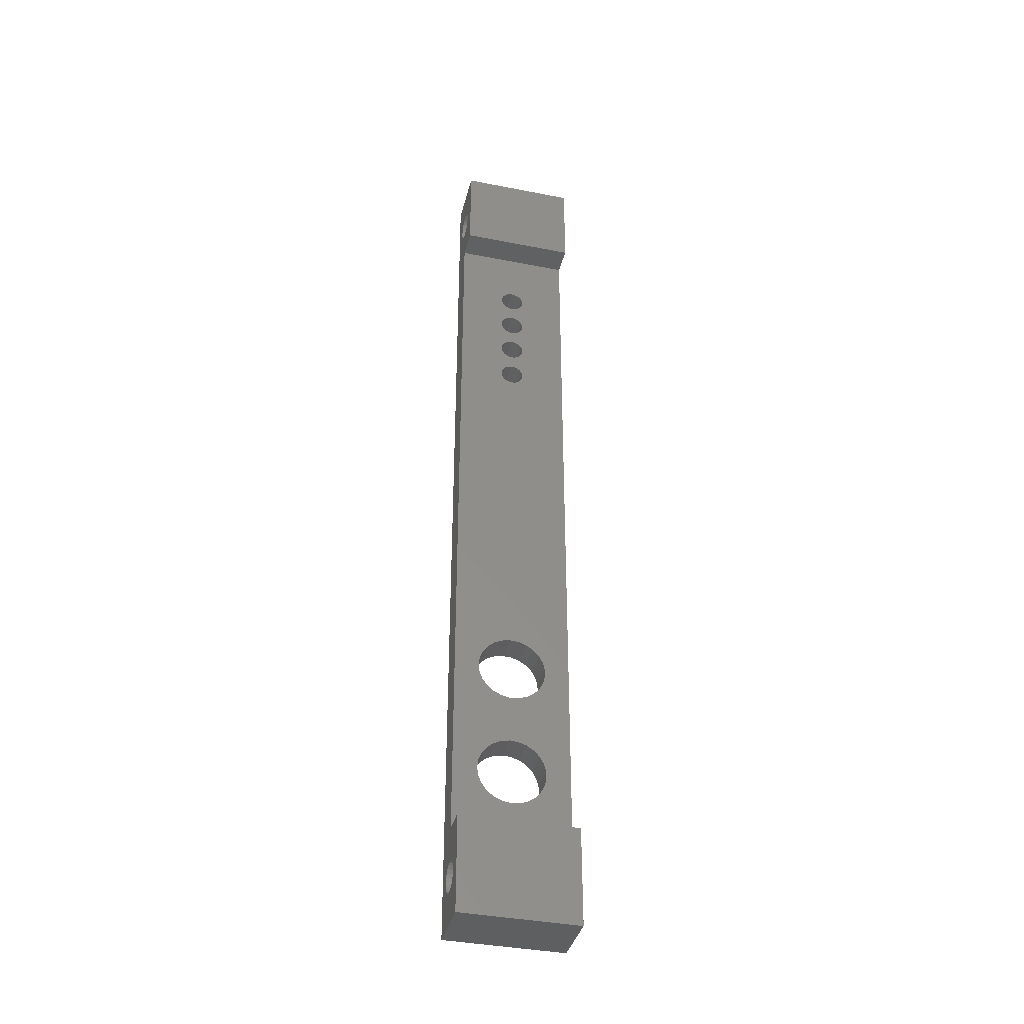
<metadata>
{"format":"stl","ext":"stl","renderer":"f3d","projection":"perspective","resolution":1024,"background":"white","views":[{"elev":-38.5,"azim":-13.9,"up":"+Y"}]}
</metadata>
<code>
# stl→obj: 416 verts, 860 faces
v -7.25 70 -3
v -7.25 70 -6
v -7.211 70.31 -6
v -7.211 70.31 -3
v -7.095 70.6 -6
v -7.095 70.6 -3
v -6.911 70.86 -6
v -6.911 70.86 -3
v -6.67 71.06 -6
v -6.67 71.06 -3
v -6.386 71.19 -6
v -6.386 71.19 -3
v -6.078 71.25 -6
v -6.078 71.25 -3
v -5.766 71.23 -6
v -5.766 71.23 -3
v -5.468 71.13 -6
v -5.468 71.13 -3
v -5.203 70.96 -6
v -5.203 70.96 -3
v -4.989 70.73 -6
v -4.989 70.73 -3
v -4.838 70.46 -6
v -4.838 70.46 -3
v -4.76 70.16 -6
v -4.76 70.16 -3
v -4.76 69.84 -3
v -4.76 69.84 -6
v -4.838 69.54 -6
v -4.838 69.54 -3
v -4.989 69.27 -6
v -4.989 69.27 -3
v -5.203 69.04 -6
v -5.203 69.04 -3
v -5.468 68.87 -6
v -5.468 68.87 -3
v -5.766 68.77 -6
v -5.766 68.77 -3
v -6.078 68.75 -6
v -6.078 68.75 -3
v -6.386 68.81 -6
v -6.386 68.81 -3
v -6.67 68.94 -6
v -6.67 68.94 -3
v -6.911 69.14 -6
v -6.911 69.14 -3
v -7.095 69.4 -6
v -7.095 69.4 -3
v -7.211 69.69 -6
v -7.211 69.69 -3
v -7.25 74 -3
v -7.25 74 -6
v -7.211 74.31 -6
v -7.211 74.31 -3
v -7.095 74.6 -6
v -7.095 74.6 -3
v -6.911 74.86 -6
v -6.911 74.86 -3
v -6.67 75.06 -6
v -6.67 75.06 -3
v -6.386 75.19 -6
v -6.386 75.19 -3
v -6.078 75.25 -6
v -6.078 75.25 -3
v -5.766 75.23 -6
v -5.766 75.23 -3
v -5.468 75.13 -6
v -5.468 75.13 -3
v -5.203 74.96 -6
v -5.203 74.96 -3
v -4.989 74.73 -6
v -4.989 74.73 -3
v -4.838 74.46 -6
v -4.838 74.46 -3
v -4.76 74.16 -6
v -4.76 74.16 -3
v -4.76 73.84 -3
v -4.76 73.84 -6
v -4.838 73.54 -6
v -4.838 73.54 -3
v -4.989 73.27 -6
v -4.989 73.27 -3
v -5.203 73.04 -6
v -5.203 73.04 -3
v -5.468 72.87 -6
v -5.468 72.87 -3
v -5.766 72.77 -6
v -5.766 72.77 -3
v -6.078 72.75 -6
v -6.078 72.75 -3
v -6.386 72.81 -6
v -6.386 72.81 -3
v -6.67 72.94 -6
v -6.67 72.94 -3
v -6.911 73.14 -6
v -6.911 73.14 -3
v -7.095 73.4 -6
v -7.095 73.4 -3
v -7.211 73.69 -6
v -7.211 73.69 -3
v -7.25 78 -3
v -7.25 78 -6
v -7.211 78.31 -6
v -7.211 78.31 -3
v -7.095 78.6 -6
v -7.095 78.6 -3
v -6.911 78.86 -6
v -6.911 78.86 -3
v -6.67 79.06 -6
v -6.67 79.06 -3
v -6.386 79.19 -6
v -6.386 79.19 -3
v -6.078 79.25 -6
v -6.078 79.25 -3
v -5.766 79.23 -6
v -5.766 79.23 -3
v -5.468 79.13 -6
v -5.468 79.13 -3
v -5.203 78.96 -6
v -5.203 78.96 -3
v -4.989 78.73 -6
v -4.989 78.73 -3
v -4.838 78.46 -6
v -4.838 78.46 -3
v -4.76 78.16 -6
v -4.76 78.16 -3
v -4.76 77.84 -3
v -4.76 77.84 -6
v -4.838 77.54 -6
v -4.838 77.54 -3
v -4.989 77.27 -6
v -4.989 77.27 -3
v -5.203 77.04 -6
v -5.203 77.04 -3
v -5.468 76.87 -6
v -5.468 76.87 -3
v -5.766 76.77 -6
v -5.766 76.77 -3
v -6.078 76.75 -6
v -6.078 76.75 -3
v -6.386 76.81 -6
v -6.386 76.81 -3
v -6.67 76.94 -6
v -6.67 76.94 -3
v -6.911 77.14 -6
v -6.911 77.14 -3
v -7.095 77.4 -6
v -7.095 77.4 -3
v -7.211 77.69 -6
v -7.211 77.69 -3
v -7.25 82 -3
v -7.25 82 -6
v -7.211 82.31 -6
v -7.211 82.31 -3
v -7.095 82.6 -6
v -7.095 82.6 -3
v -6.911 82.86 -6
v -6.911 82.86 -3
v -6.67 83.06 -6
v -6.67 83.06 -3
v -6.386 83.19 -6
v -6.386 83.19 -3
v -6.078 83.25 -6
v -6.078 83.25 -3
v -5.766 83.23 -6
v -5.766 83.23 -3
v -5.468 83.13 -6
v -5.468 83.13 -3
v -5.203 82.96 -6
v -5.203 82.96 -3
v -4.989 82.73 -6
v -4.989 82.73 -3
v -4.838 82.46 -6
v -4.838 82.46 -3
v -4.76 82.16 -6
v -4.76 82.16 -3
v -4.76 81.84 -3
v -4.76 81.84 -6
v -4.838 81.54 -6
v -4.838 81.54 -3
v -4.989 81.27 -6
v -4.989 81.27 -3
v -5.203 81.04 -6
v -5.203 81.04 -3
v -5.468 80.87 -6
v -5.468 80.87 -3
v -5.766 80.77 -6
v -5.766 80.77 -3
v -6.078 80.75 -6
v -6.078 80.75 -3
v -6.386 80.81 -6
v -6.386 80.81 -3
v -6.67 80.94 -6
v -6.67 80.94 -3
v -6.911 81.14 -6
v -6.911 81.14 -3
v -7.095 81.4 -6
v -7.095 81.4 -3
v -7.211 81.69 -6
v -7.211 81.69 -3
v 4.041e-16 3.428 -3.3
v 3.551e-16 3.403 -2.9
v 7.348e-16 0 -6
v 1.776e-16 4.602 -1.45
v 1.714e-16 5 -1.4
v 0 0 0
v 4.041e-16 92.43 -3.3
v 3.551e-16 92.4 -2.9
v 3.674e-16 89 -3
v 5.496e-16 5.589 -4.488
v 3.674e-16 10 -3
v 1.776e-16 93.6 -1.45
v 1.714e-16 94 -1.4
v 0 89 0
v 5.259e-16 5.94 -4.294
v 4.923e-16 6.233 -4.02
v 0 10 0
v 1.957e-16 5.771 -1.598
v 2.246e-16 6.095 -1.834
v 3.068e-16 3.478 -2.506
v 2.624e-16 3.649 -2.143
v 2.246e-16 3.905 -1.834
v 1.957e-16 4.229 -1.598
v 1.776e-16 5.398 -1.45
v 2.624e-16 6.351 -2.143
v 3.068e-16 6.522 -2.506
v 3.551e-16 6.597 -2.9
v 5.618e-16 93.8 -4.587
v 7.348e-16 99 -6
v 4.041e-16 6.572 -3.3
v 4.508e-16 6.448 -3.681
v 5.618e-16 5.201 -4.587
v 5.496e-16 93.41 -4.488
v 5.618e-16 4.799 -4.587
v 5.496e-16 4.411 -4.488
v 5.259e-16 4.06 -4.294
v 4.923e-16 3.767 -4.02
v 4.508e-16 3.552 -3.681
v 0 99 0
v 3.068e-16 92.48 -2.506
v 2.624e-16 95.35 -2.143
v 3.068e-16 95.52 -2.506
v 2.624e-16 92.65 -2.143
v 2.246e-16 92.9 -1.834
v 1.957e-16 93.23 -1.598
v 1.776e-16 94.4 -1.45
v 1.957e-16 94.77 -1.598
v 2.246e-16 95.1 -1.834
v 3.551e-16 95.6 -2.9
v 4.041e-16 95.57 -3.3
v 4.508e-16 95.45 -3.681
v 4.923e-16 95.23 -4.02
v 5.259e-16 94.94 -4.294
v 5.259e-16 93.06 -4.294
v 5.496e-16 94.59 -4.488
v 5.618e-16 94.2 -4.587
v 4.923e-16 92.77 -4.02
v 4.508e-16 92.55 -3.681
v -12 0 -6
v -12 0 -1.47e-15
v -12 10 -1.47e-15
v -12 99 -1.47e-15
v -12 89 -1.47e-15
v -12 99 -6
v -9.067 15.31 -6
v -8.551 14.6 -6
v -2.528 16.56 -6
v -2.528 17.44 -6
v -2.528 28.56 -6
v -2.746 18.29 -6
v -2.746 27.71 -6
v -2.528 29.44 -6
v -4.51 25.83 -6
v -4.51 20.17 -6
v -5.344 25.56 -6
v -6.22 25.51 -6
v -5.344 20.44 -6
v -6.22 20.49 -6
v -7.875 19.96 -6
v -7.875 26.04 -6
v -7.082 20.33 -6
v -8.551 19.4 -6
v -8.551 26.6 -6
v -9.067 27.31 -6
v -9.5 29 -6
v -9.5 17 -6
v -9.39 29.87 -6
v -9.39 16.13 -6
v -7.875 14.04 -6
v -7.082 13.67 -6
v -6.22 13.51 -6
v -5.344 13.56 -6
v -4.51 13.83 -6
v -3.769 14.3 -6
v -3.168 14.94 -6
v -2.746 15.71 -6
v -3.168 19.06 -6
v -3.168 26.94 -6
v -3.769 26.3 -6
v -3.769 19.7 -6
v -2.746 30.29 -6
v -9.067 18.69 -6
v -9.39 17.87 -6
v -9.39 28.13 -6
v -3.168 31.06 -6
v -3.769 31.7 -6
v -4.51 32.17 -6
v -5.344 32.44 -6
v -6.22 32.49 -6
v -7.082 32.33 -6
v -7.875 31.96 -6
v -8.551 31.4 -6
v -9.067 30.69 -6
v -7.082 25.67 -6
v -12 4.799 -4.587
v -12 4.411 -4.488
v -12 3.403 -2.9
v -12 5.201 -4.587
v -12 92.65 -2.143
v -12 92.48 -2.506
v -12 3.428 -3.3
v -12 3.552 -3.681
v -12 3.767 -4.02
v -12 4.06 -4.294
v -12 93.8 -4.587
v -12 5.589 -4.488
v -12 93.41 -4.488
v -12 89 -3
v -12 10 -3
v -12 5.94 -4.294
v -12 6.233 -4.02
v -12 6.448 -3.681
v -12 6.572 -3.3
v -12 6.597 -2.9
v -12 6.522 -2.506
v -12 6.351 -2.143
v -12 6.095 -1.834
v -12 5.771 -1.598
v -12 5.398 -1.45
v -12 5 -1.4
v -12 4.602 -1.45
v -12 4.229 -1.598
v -12 3.905 -1.834
v -12 3.649 -2.143
v -12 3.478 -2.506
v -12 92.43 -3.3
v -12 92.4 -2.9
v -12 92.55 -3.681
v -12 92.77 -4.02
v -12 93.06 -4.294
v -12 94.2 -4.587
v -12 94.59 -4.488
v -12 94.94 -4.294
v -12 95.23 -4.02
v -12 95.45 -3.681
v -12 95.57 -3.3
v -12 95.6 -2.9
v -12 95.52 -2.506
v -12 95.35 -2.143
v -12 95.1 -1.834
v -12 94.77 -1.598
v -12 94.4 -1.45
v -12 94 -1.4
v -12 93.6 -1.45
v -12 93.23 -1.598
v -12 92.9 -1.834
v -9.5 17 -3
v -9.39 17.87 -3
v -7.875 19.96 -3
v -8.551 26.6 -3
v -8.551 19.4 -3
v -7.082 32.33 -3
v -2.528 16.56 -3
v -2.746 15.71 -3
v -3.168 14.94 -3
v -3.769 14.3 -3
v -4.51 13.83 -3
v -5.344 13.56 -3
v -6.22 13.51 -3
v -7.082 13.67 -3
v -7.082 20.33 -3
v -7.082 25.67 -3
v -7.875 26.04 -3
v -7.875 14.04 -3
v -8.551 14.6 -3
v -9.067 15.31 -3
v -9.39 16.13 -3
v -9.067 27.31 -3
v -9.067 18.69 -3
v -6.22 25.51 -3
v -5.344 20.44 -3
v -5.344 25.56 -3
v -4.51 20.17 -3
v -3.769 19.7 -3
v -4.51 25.83 -3
v -3.769 26.3 -3
v -2.528 29.44 -3
v -2.528 28.56 -3
v -3.168 26.94 -3
v -3.168 19.06 -3
v -2.746 18.29 -3
v -2.746 27.71 -3
v -2.528 17.44 -3
v -6.22 20.49 -3
v -9.39 28.13 -3
v -9.5 29 -3
v -9.39 29.87 -3
v -5.344 32.44 -3
v -4.51 32.17 -3
v -3.769 31.7 -3
v -3.168 31.06 -3
v -2.746 30.29 -3
v -6.22 32.49 -3
v -7.875 31.96 -3
v -8.551 31.4 -3
v -9.067 30.69 -3
f 1 2 3
f 4 1 3
f 4 3 5
f 6 4 5
f 6 5 7
f 8 6 7
f 8 7 9
f 10 8 9
f 10 9 11
f 12 10 11
f 12 11 13
f 14 12 13
f 14 13 15
f 16 14 15
f 16 15 17
f 18 16 17
f 18 17 19
f 20 18 19
f 20 19 21
f 22 20 21
f 22 21 23
f 24 22 23
f 24 23 25
f 26 24 25
f 27 25 28
f 27 26 25
f 28 29 30
f 27 28 30
f 29 31 32
f 30 29 32
f 31 33 34
f 32 31 34
f 33 35 36
f 34 33 36
f 35 37 38
f 36 35 38
f 37 39 40
f 38 37 40
f 39 41 42
f 40 39 42
f 41 43 44
f 42 41 44
f 43 45 46
f 44 43 46
f 45 47 48
f 46 45 48
f 47 49 50
f 48 47 50
f 49 2 1
f 50 49 1
f 51 52 53
f 54 51 53
f 54 53 55
f 56 54 55
f 56 55 57
f 58 56 57
f 58 57 59
f 60 58 59
f 60 59 61
f 62 60 61
f 62 61 63
f 64 62 63
f 64 63 65
f 66 64 65
f 66 65 67
f 68 66 67
f 68 67 69
f 70 68 69
f 70 69 71
f 72 70 71
f 72 71 73
f 74 72 73
f 74 73 75
f 76 74 75
f 77 75 78
f 77 76 75
f 78 79 80
f 77 78 80
f 79 81 82
f 80 79 82
f 81 83 84
f 82 81 84
f 83 85 86
f 84 83 86
f 85 87 88
f 86 85 88
f 87 89 90
f 88 87 90
f 89 91 92
f 90 89 92
f 91 93 94
f 92 91 94
f 93 95 96
f 94 93 96
f 95 97 98
f 96 95 98
f 97 99 100
f 98 97 100
f 99 52 51
f 100 99 51
f 101 102 103
f 104 101 103
f 104 103 105
f 106 104 105
f 106 105 107
f 108 106 107
f 108 107 109
f 110 108 109
f 110 109 111
f 112 110 111
f 112 111 113
f 114 112 113
f 114 113 115
f 116 114 115
f 116 115 117
f 118 116 117
f 118 117 119
f 120 118 119
f 120 119 121
f 122 120 121
f 122 121 123
f 124 122 123
f 124 123 125
f 126 124 125
f 127 125 128
f 127 126 125
f 128 129 130
f 127 128 130
f 129 131 132
f 130 129 132
f 131 133 134
f 132 131 134
f 133 135 136
f 134 133 136
f 135 137 138
f 136 135 138
f 137 139 140
f 138 137 140
f 139 141 142
f 140 139 142
f 141 143 144
f 142 141 144
f 143 145 146
f 144 143 146
f 145 147 148
f 146 145 148
f 147 149 150
f 148 147 150
f 149 102 101
f 150 149 101
f 151 152 153
f 154 151 153
f 154 153 155
f 156 154 155
f 156 155 157
f 158 156 157
f 158 157 159
f 160 158 159
f 160 159 161
f 162 160 161
f 162 161 163
f 164 162 163
f 164 163 165
f 166 164 165
f 166 165 167
f 168 166 167
f 168 167 169
f 170 168 169
f 170 169 171
f 172 170 171
f 172 171 173
f 174 172 173
f 174 173 175
f 176 174 175
f 177 175 178
f 177 176 175
f 178 179 180
f 177 178 180
f 179 181 182
f 180 179 182
f 181 183 184
f 182 181 184
f 183 185 186
f 184 183 186
f 185 187 188
f 186 185 188
f 187 189 190
f 188 187 190
f 189 191 192
f 190 189 192
f 191 193 194
f 192 191 194
f 193 195 196
f 194 193 196
f 195 197 198
f 196 195 198
f 197 199 200
f 198 197 200
f 199 152 151
f 200 199 151
f 201 202 203
f 204 205 206
f 207 208 209
f 210 209 211
f 212 213 214
f 215 211 216
f 205 217 206
f 203 202 206
f 218 219 217
f 202 220 206
f 220 221 206
f 221 222 206
f 222 223 206
f 223 204 206
f 224 217 205
f 218 217 224
f 219 225 217
f 225 226 217
f 226 211 217
f 227 211 226
f 228 203 229
f 211 227 230
f 211 230 231
f 211 231 216
f 210 211 215
f 203 228 232
f 233 209 210
f 234 203 232
f 235 203 234
f 236 203 235
f 237 203 236
f 238 203 237
f 201 203 238
f 213 239 214
f 209 208 240
f 241 242 239
f 209 240 214
f 240 243 214
f 243 244 214
f 244 245 214
f 245 212 214
f 246 239 213
f 247 239 246
f 248 239 247
f 241 239 248
f 242 249 239
f 249 229 239
f 250 229 249
f 251 229 250
f 252 229 251
f 253 229 252
f 254 209 233
f 229 253 255
f 229 255 256
f 232 228 233
f 229 256 228
f 232 233 210
f 257 209 254
f 258 209 257
f 207 209 258
f 259 206 260
f 259 203 206
f 261 206 217
f 261 260 206
f 262 214 239
f 262 263 214
f 264 239 229
f 264 262 239
f 265 266 259
f 267 268 203
f 268 269 203
f 270 271 268
f 269 272 203
f 273 274 275
f 276 277 278
f 279 280 281
f 282 283 279
f 272 229 203
f 283 282 284
f 259 285 286
f 49 287 2
f 259 286 288
f 288 265 259
f 289 259 266
f 290 259 289
f 291 259 290
f 203 259 291
f 203 291 292
f 203 292 293
f 203 293 294
f 203 294 295
f 203 296 267
f 203 295 296
f 297 298 270
f 299 300 273
f 301 28 272
f 302 303 304
f 305 31 29
f 306 307 33
f 35 308 37
f 39 309 41
f 303 285 304
f 43 310 311
f 28 229 272
f 47 312 313
f 47 313 49
f 286 285 303
f 313 287 49
f 83 19 85
f 285 264 287
f 259 264 285
f 282 302 284
f 284 302 304
f 283 280 279
f 280 314 281
f 314 278 281
f 276 278 314
f 275 277 276
f 274 277 275
f 300 274 273
f 297 300 299
f 297 299 298
f 268 271 269
f 270 298 271
f 47 45 312
f 25 229 28
f 23 79 25
f 21 81 23
f 13 89 15
f 11 9 93
f 9 95 93
f 73 71 131
f 97 95 7
f 99 97 5
f 133 69 135
f 63 139 65
f 123 121 181
f 185 117 187
f 287 264 2
f 312 45 311
f 45 43 311
f 43 41 310
f 41 309 310
f 39 37 309
f 37 308 309
f 35 307 308
f 33 307 35
f 31 306 33
f 305 306 31
f 301 29 28
f 301 305 29
f 25 78 229
f 85 17 87
f 78 75 229
f 11 93 91
f 75 73 129
f 99 5 3
f 61 59 143
f 59 145 143
f 99 3 52
f 147 145 57
f 149 147 55
f 183 119 185
f 3 2 52
f 197 195 107
f 167 165 229
f 2 264 52
f 97 7 5
f 9 7 95
f 11 91 13
f 91 89 13
f 89 87 15
f 87 17 15
f 85 19 17
f 83 21 19
f 81 21 83
f 79 23 81
f 78 25 79
f 75 128 229
f 135 67 137
f 128 125 229
f 61 143 141
f 125 123 179
f 149 55 53
f 111 109 193
f 109 195 193
f 173 171 229
f 149 53 102
f 199 197 105
f 171 169 229
f 53 52 102
f 161 264 163
f 153 264 155
f 52 264 102
f 147 57 55
f 59 57 145
f 61 141 63
f 141 139 63
f 139 137 65
f 137 67 65
f 135 69 67
f 133 71 69
f 131 71 133
f 129 73 131
f 128 75 129
f 125 178 229
f 189 115 113
f 178 175 229
f 111 193 191
f 175 173 229
f 169 167 229
f 199 105 103
f 165 163 229
f 163 264 229
f 199 103 152
f 159 264 161
f 157 264 159
f 155 264 157
f 103 102 152
f 152 264 153
f 102 264 152
f 197 107 105
f 109 107 195
f 111 191 113
f 191 189 113
f 189 187 115
f 187 117 115
f 185 119 117
f 183 121 119
f 181 121 183
f 179 123 181
f 178 125 179
f 315 259 316
f 317 259 260
f 318 259 315
f 319 320 263
f 321 259 317
f 322 259 321
f 323 259 322
f 324 259 323
f 316 259 324
f 318 325 259
f 326 327 318
f 328 326 329
f 327 325 318
f 329 326 330
f 329 331 332
f 329 330 331
f 333 329 332
f 334 329 333
f 335 329 334
f 261 329 335
f 261 335 336
f 261 336 337
f 261 337 338
f 261 339 340
f 261 338 339
f 260 261 340
f 260 340 341
f 260 341 342
f 260 342 343
f 260 343 344
f 260 345 317
f 260 344 345
f 346 328 347
f 348 328 346
f 349 328 348
f 328 350 327
f 328 349 350
f 328 327 326
f 264 259 325
f 264 325 351
f 264 351 352
f 264 352 353
f 264 354 355
f 264 353 354
f 356 264 355
f 357 264 356
f 262 264 357
f 262 357 358
f 262 358 359
f 262 359 360
f 262 360 361
f 262 362 363
f 262 361 362
f 263 262 363
f 263 363 364
f 263 364 365
f 263 365 366
f 263 366 319
f 328 320 347
f 328 263 320
f 217 329 261
f 217 211 329
f 214 328 209
f 214 263 328
f 367 368 329
f 369 370 371
f 44 372 42
f 211 373 374
f 211 374 375
f 211 375 376
f 211 377 378
f 211 376 377
f 211 378 379
f 211 379 329
f 379 380 329
f 381 382 383
f 380 384 329
f 384 385 329
f 385 386 329
f 386 387 329
f 387 367 329
f 371 388 389
f 390 391 392
f 391 393 392
f 393 394 395
f 396 395 394
f 397 398 211
f 399 400 401
f 399 401 402
f 403 211 398
f 211 209 397
f 373 211 403
f 401 403 402
f 402 403 398
f 396 394 400
f 399 396 400
f 393 395 392
f 391 390 404
f 404 390 382
f 404 382 381
f 381 383 369
f 383 370 369
f 370 388 371
f 388 405 389
f 405 368 389
f 329 368 405
f 329 406 328
f 329 405 406
f 406 407 328
f 408 36 38
f 409 36 408
f 34 36 409
f 34 409 410
f 34 410 32
f 410 411 32
f 411 30 32
f 412 30 411
f 27 30 412
f 27 412 209
f 412 397 209
f 408 38 413
f 38 40 413
f 40 42 413
f 42 372 413
f 44 414 372
f 46 414 44
f 415 414 46
f 415 46 48
f 415 48 416
f 48 50 416
f 50 407 416
f 328 407 50
f 328 50 1
f 8 96 98
f 6 100 4
f 94 10 12
f 16 90 14
f 18 88 16
f 4 51 1
f 86 20 84
f 20 22 84
f 82 24 80
f 24 26 80
f 26 77 80
f 209 26 27
f 209 77 26
f 76 77 209
f 54 150 101
f 84 22 82
f 82 22 24
f 86 88 18
f 20 86 18
f 88 90 16
f 90 92 14
f 92 12 14
f 94 12 92
f 96 10 94
f 8 10 96
f 6 8 98
f 6 98 100
f 4 100 51
f 1 51 328
f 148 58 146
f 144 60 62
f 140 64 66
f 138 66 68
f 138 68 136
f 142 64 140
f 70 72 134
f 72 132 134
f 74 130 132
f 76 130 74
f 127 130 76
f 127 76 209
f 70 134 136
f 72 74 132
f 140 66 138
f 136 68 70
f 54 101 51
f 62 64 142
f 62 142 144
f 60 144 146
f 60 146 58
f 58 148 56
f 148 150 56
f 150 54 56
f 101 328 51
f 114 116 190
f 328 101 104
f 110 112 194
f 108 196 198
f 116 118 188
f 118 120 186
f 158 160 328
f 122 184 120
f 124 182 122
f 180 182 124
f 180 124 126
f 180 126 177
f 126 209 177
f 127 209 126
f 120 184 186
f 182 184 122
f 118 186 188
f 116 188 190
f 114 190 192
f 114 192 112
f 192 194 112
f 194 196 110
f 196 108 110
f 198 106 108
f 104 106 200
f 200 106 198
f 328 104 200
f 328 200 151
f 151 154 328
f 154 156 328
f 156 158 328
f 162 328 160
f 164 328 162
f 209 328 164
f 209 164 166
f 209 166 168
f 209 168 170
f 209 170 172
f 209 172 174
f 209 176 177
f 209 174 176
f 367 286 303
f 368 367 303
f 368 303 302
f 389 368 302
f 389 302 282
f 371 389 282
f 371 282 279
f 369 371 279
f 369 279 281
f 381 369 281
f 381 281 278
f 404 381 278
f 404 278 277
f 391 404 277
f 391 277 274
f 393 391 274
f 394 274 300
f 394 393 274
f 394 300 297
f 400 394 297
f 401 297 270
f 401 400 297
f 403 270 268
f 403 401 270
f 403 268 267
f 373 403 267
f 373 296 374
f 373 267 296
f 374 295 375
f 374 296 295
f 295 294 376
f 375 295 376
f 376 293 377
f 376 294 293
f 293 292 378
f 377 293 378
f 292 291 379
f 378 292 379
f 291 290 380
f 379 291 380
f 290 289 384
f 380 290 384
f 289 266 385
f 384 289 385
f 266 265 386
f 385 266 386
f 265 288 387
f 386 265 387
f 288 286 367
f 387 288 367
f 406 285 287
f 407 406 287
f 407 287 313
f 416 407 313
f 416 313 312
f 415 416 312
f 415 312 311
f 414 415 311
f 414 311 310
f 372 414 310
f 372 310 309
f 413 372 309
f 413 309 308
f 408 413 308
f 408 308 307
f 409 408 307
f 410 307 306
f 410 409 307
f 410 306 305
f 411 410 305
f 412 305 301
f 412 411 305
f 397 301 272
f 397 412 301
f 397 272 269
f 398 397 269
f 398 271 402
f 398 269 271
f 402 298 399
f 402 271 298
f 298 299 396
f 399 298 396
f 396 273 395
f 396 299 273
f 273 275 392
f 395 273 392
f 275 276 390
f 392 275 390
f 276 314 382
f 390 276 382
f 314 280 383
f 382 314 383
f 280 283 370
f 383 280 370
f 283 284 388
f 370 283 388
f 284 304 405
f 388 284 405
f 304 285 406
f 405 304 406
f 340 339 224
f 205 340 224
f 339 338 218
f 224 339 218
f 338 337 219
f 218 338 219
f 337 336 225
f 219 337 225
f 336 335 226
f 225 336 226
f 335 334 227
f 226 335 227
f 230 334 333
f 230 227 334
f 231 333 332
f 231 230 333
f 216 332 331
f 216 231 332
f 215 331 330
f 215 216 331
f 210 330 326
f 210 215 330
f 232 326 318
f 232 210 326
f 234 318 315
f 234 232 318
f 234 315 316
f 235 234 316
f 235 316 324
f 236 235 324
f 236 324 323
f 237 236 323
f 237 323 322
f 238 237 322
f 238 322 321
f 201 238 321
f 201 321 317
f 202 201 317
f 202 345 220
f 202 317 345
f 220 344 221
f 220 345 344
f 221 343 222
f 221 344 343
f 222 342 223
f 222 343 342
f 223 341 204
f 223 342 341
f 204 340 205
f 204 341 340
f 363 362 246
f 213 363 246
f 362 361 247
f 246 362 247
f 361 360 248
f 247 361 248
f 360 359 241
f 248 360 241
f 359 358 242
f 241 359 242
f 358 357 249
f 242 358 249
f 250 357 356
f 250 249 357
f 251 356 355
f 251 250 356
f 252 355 354
f 252 251 355
f 253 354 353
f 253 252 354
f 255 353 352
f 255 253 353
f 256 352 351
f 256 255 352
f 228 351 325
f 228 256 351
f 228 325 327
f 233 228 327
f 233 327 350
f 254 233 350
f 254 350 349
f 257 254 349
f 257 349 348
f 258 257 348
f 258 348 346
f 207 258 346
f 207 346 347
f 208 207 347
f 208 320 240
f 208 347 320
f 240 319 243
f 240 320 319
f 243 366 244
f 243 319 366
f 244 365 245
f 244 366 365
f 245 364 212
f 245 365 364
f 212 363 213
f 212 364 363

</code>
